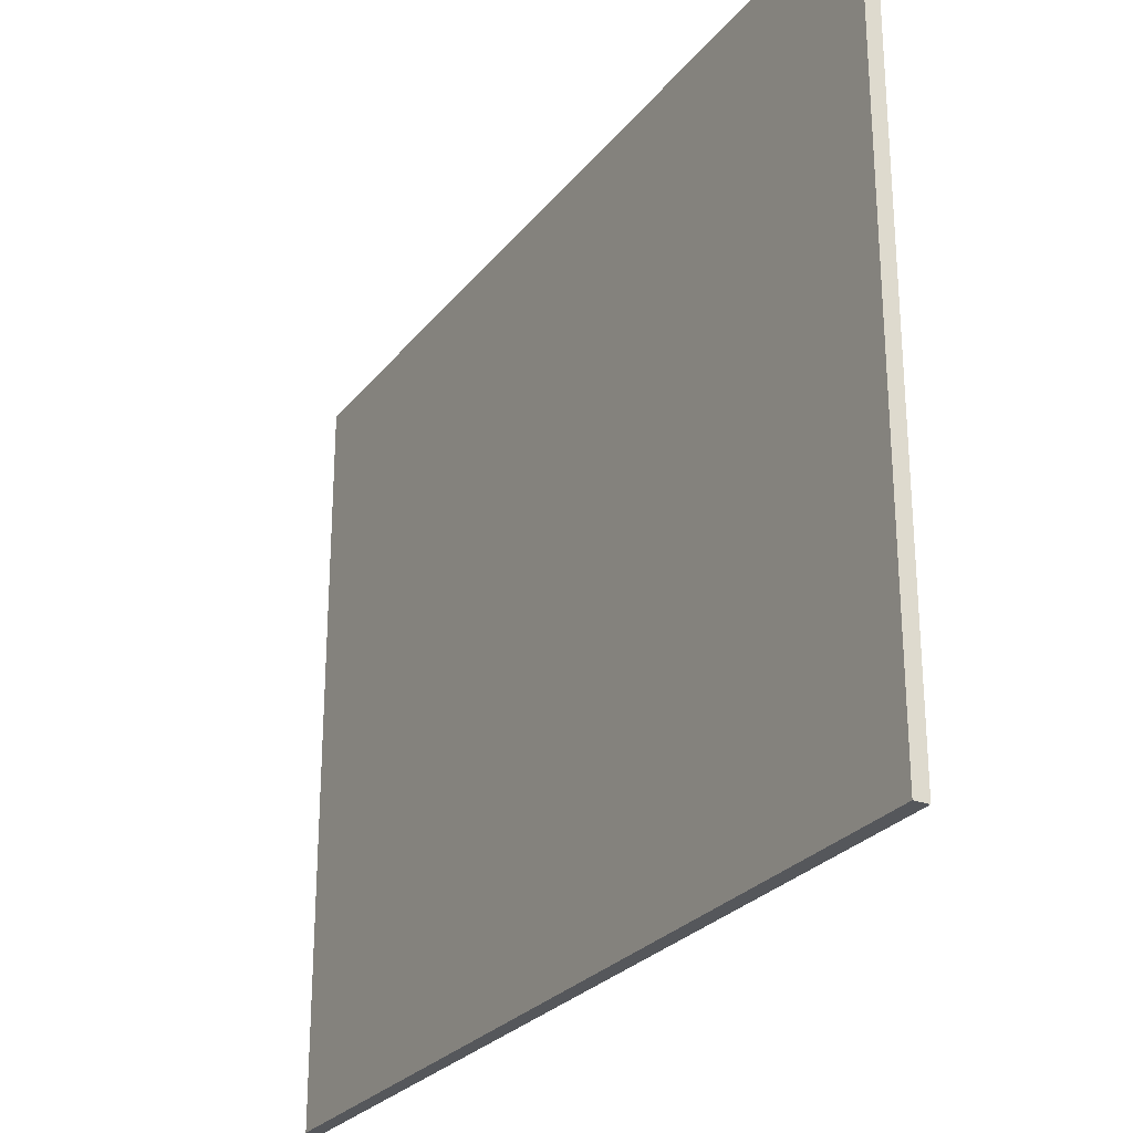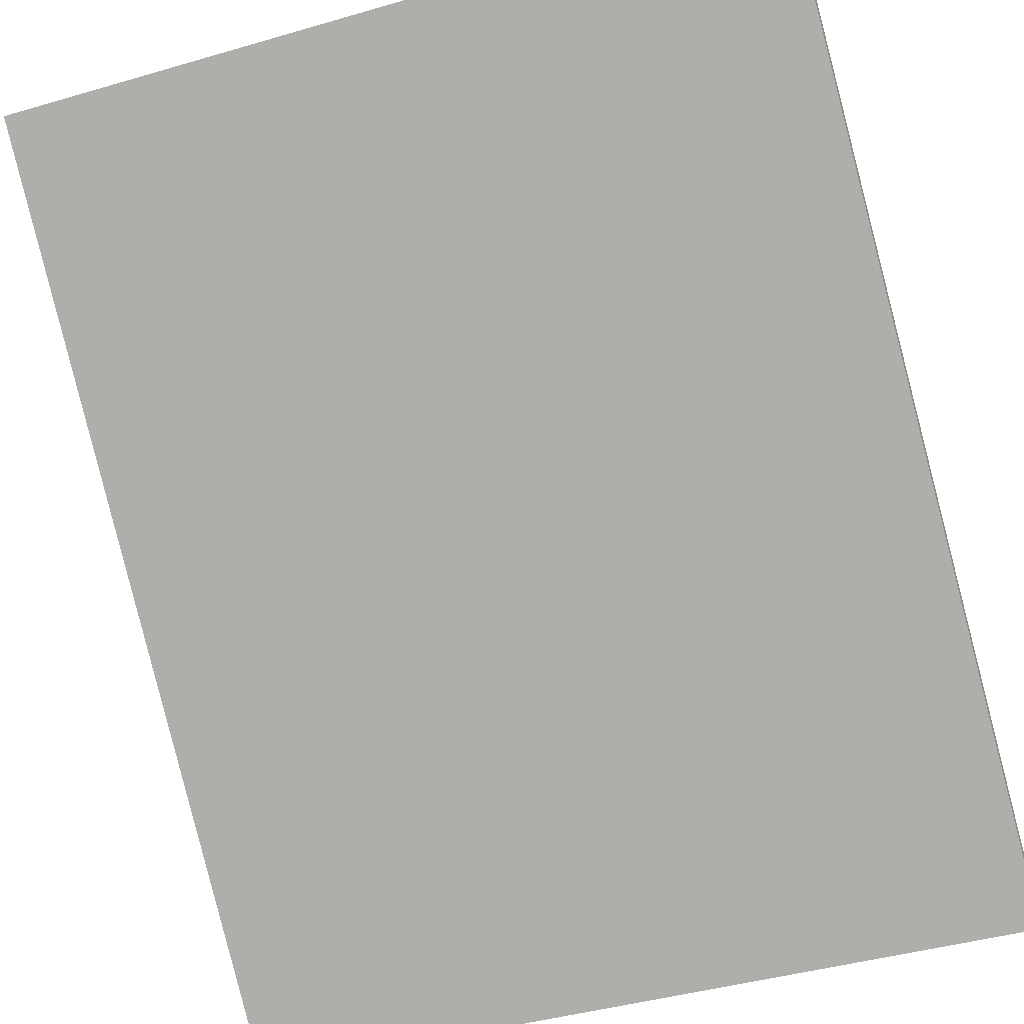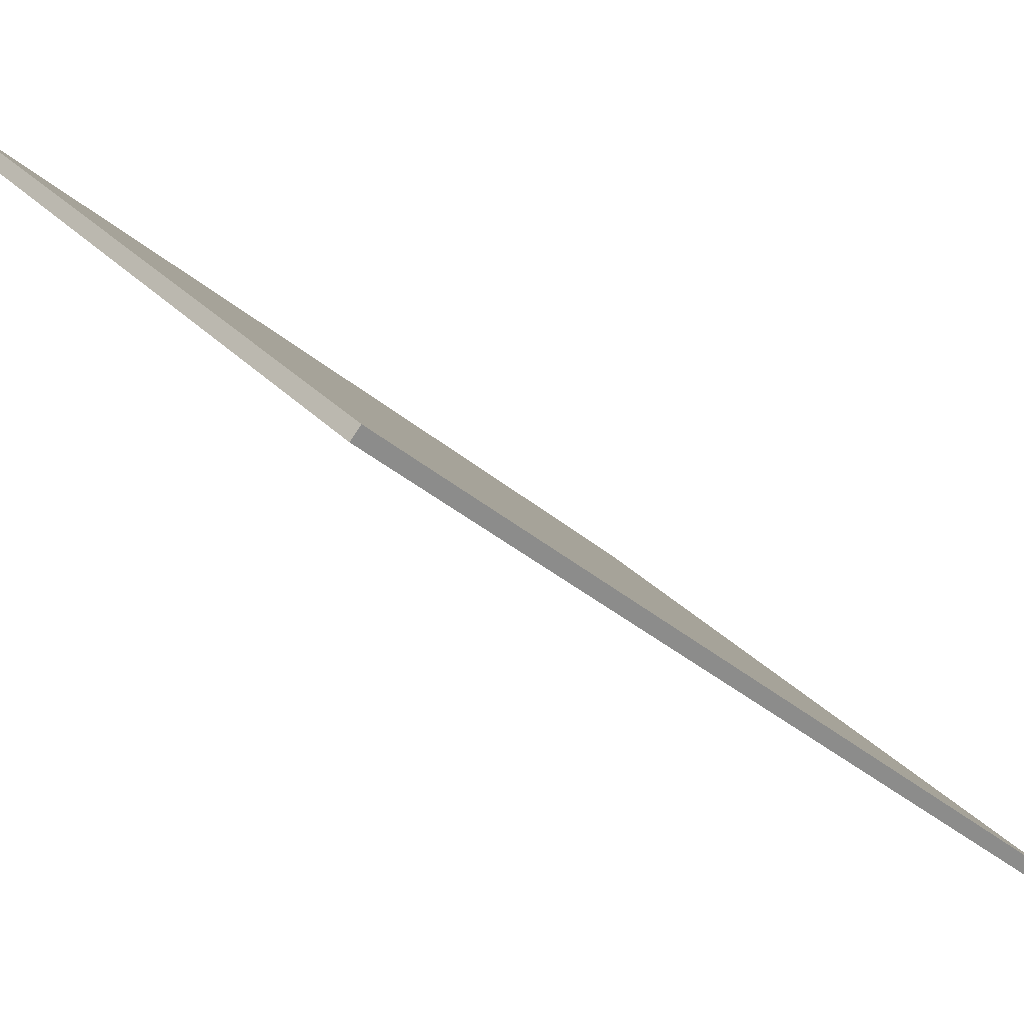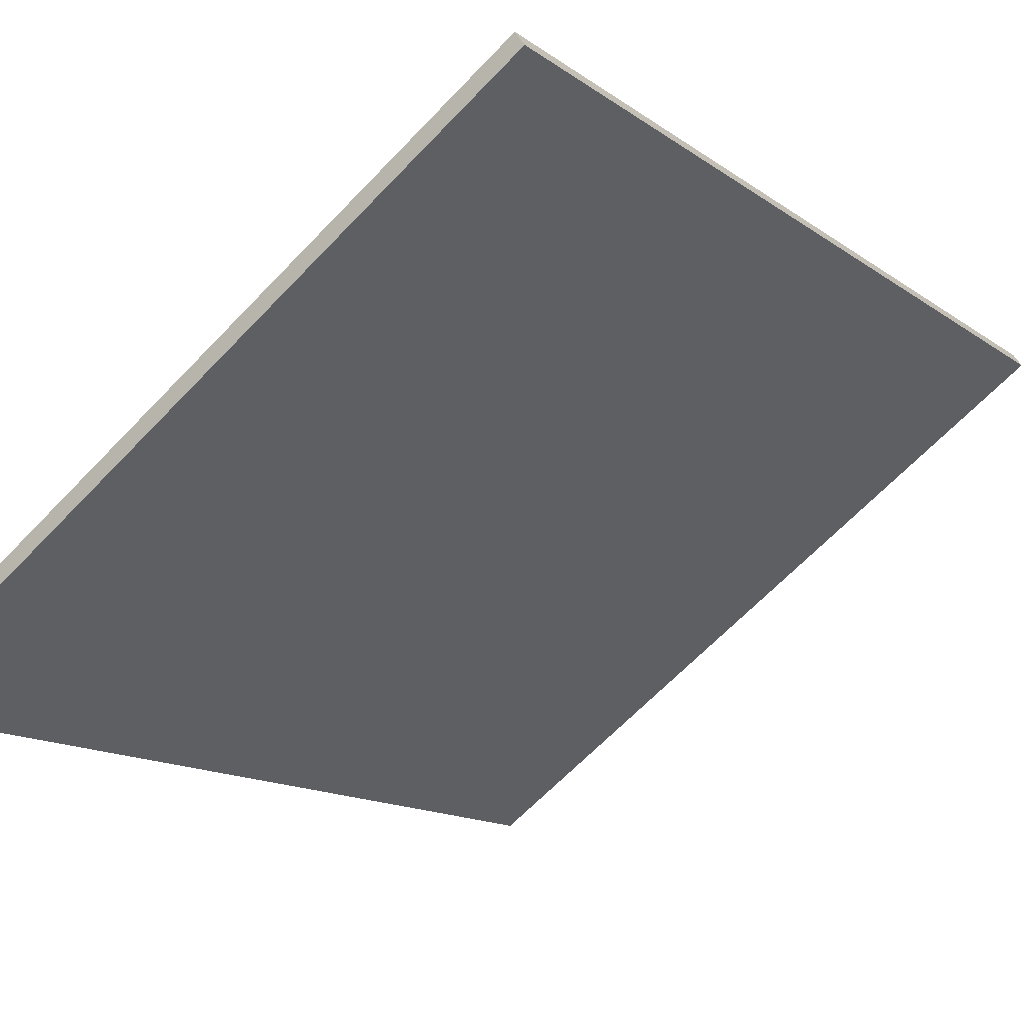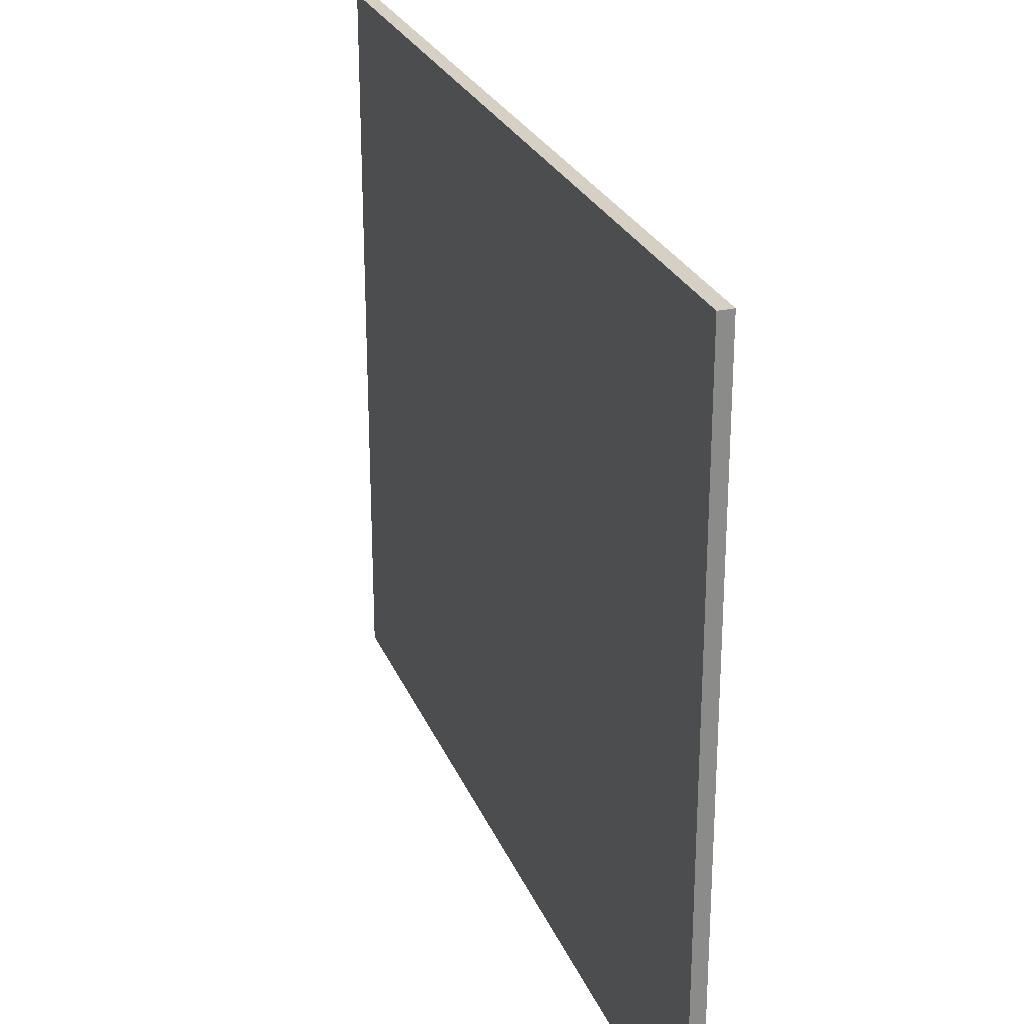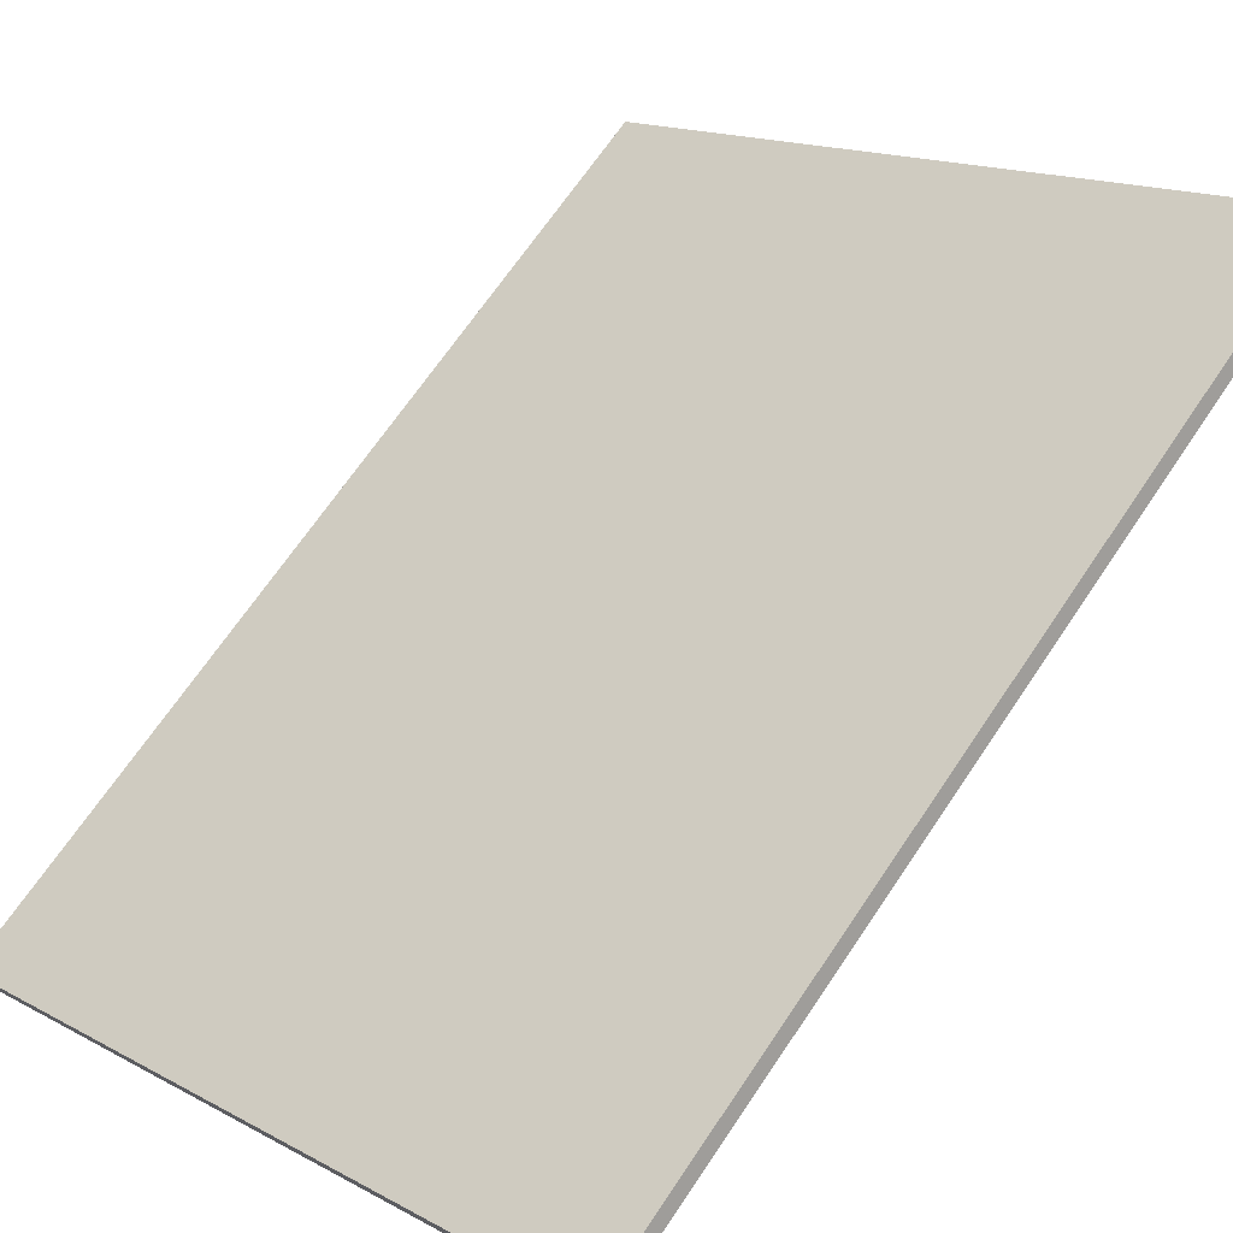
<metadata>
{"format":"obj","ext":"obj","renderer":"f3d","projection":"perspective","resolution":1024,"background":"white","views":[{"elev":-26.6,"azim":101.8,"up":"+Y"},{"elev":-42.2,"azim":-70.7,"up":"+Z"},{"elev":26.4,"azim":-31.1,"up":"+Z"},{"elev":-65.6,"azim":136.3,"up":"+Z"},{"elev":26.0,"azim":112.5,"up":"+Y"},{"elev":15.4,"azim":138.2,"up":"+Z"}]}
</metadata>
<code>
g Mesh1 Model
v -2.812e-16 1.516 0.03
v -0.01984 0 0.007497
v 0 1.41e-18 0.03
f 1 2 3
v -0.01984 1.516 0.007497
f 2 1 4
f 3 2 1
v 1.398 0 -1.242
f 5 3 2
v 1.418 1.41e-18 -1.22
f 3 5 6
f 2 3 5
f 6 5 3
v 1.418 1.516 -1.22
f 5 7 6
v 1.398 1.516 -1.242
f 7 5 8
f 6 7 5
f 7 3 6
f 3 7 1
f 6 3 7
f 1 7 3
f 8 1 7
f 1 8 4
f 4 8 1
f 5 4 8
f 4 5 2
f 2 5 4
f 8 4 5
f 8 5 7
f 7 1 8
f 4 1 2
g Mesh2 Model
l 4 2
l 8 4
l 5 8
l 2 5
l 2 3
l 1 3
l 7 1
l 6 7
l 3 6
l 5 6
l 8 7
l 4 1

</code>
